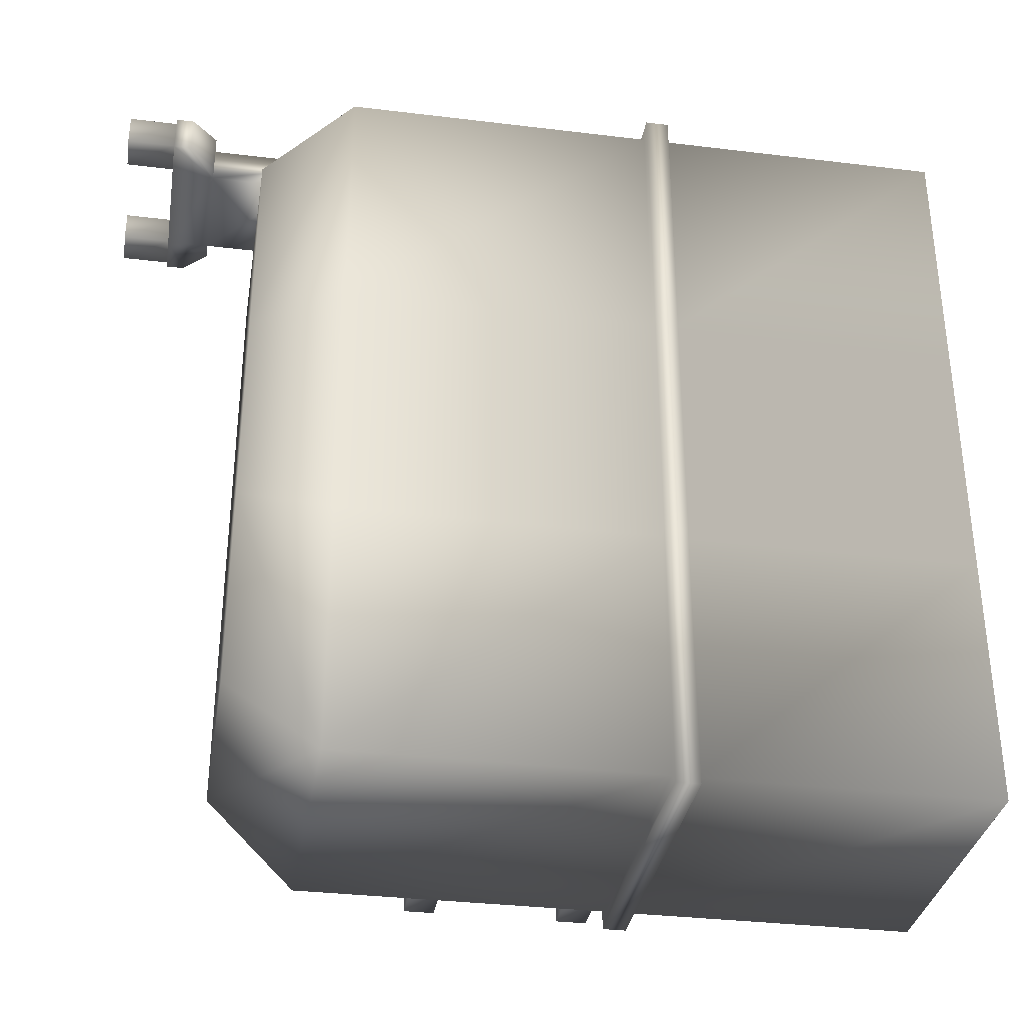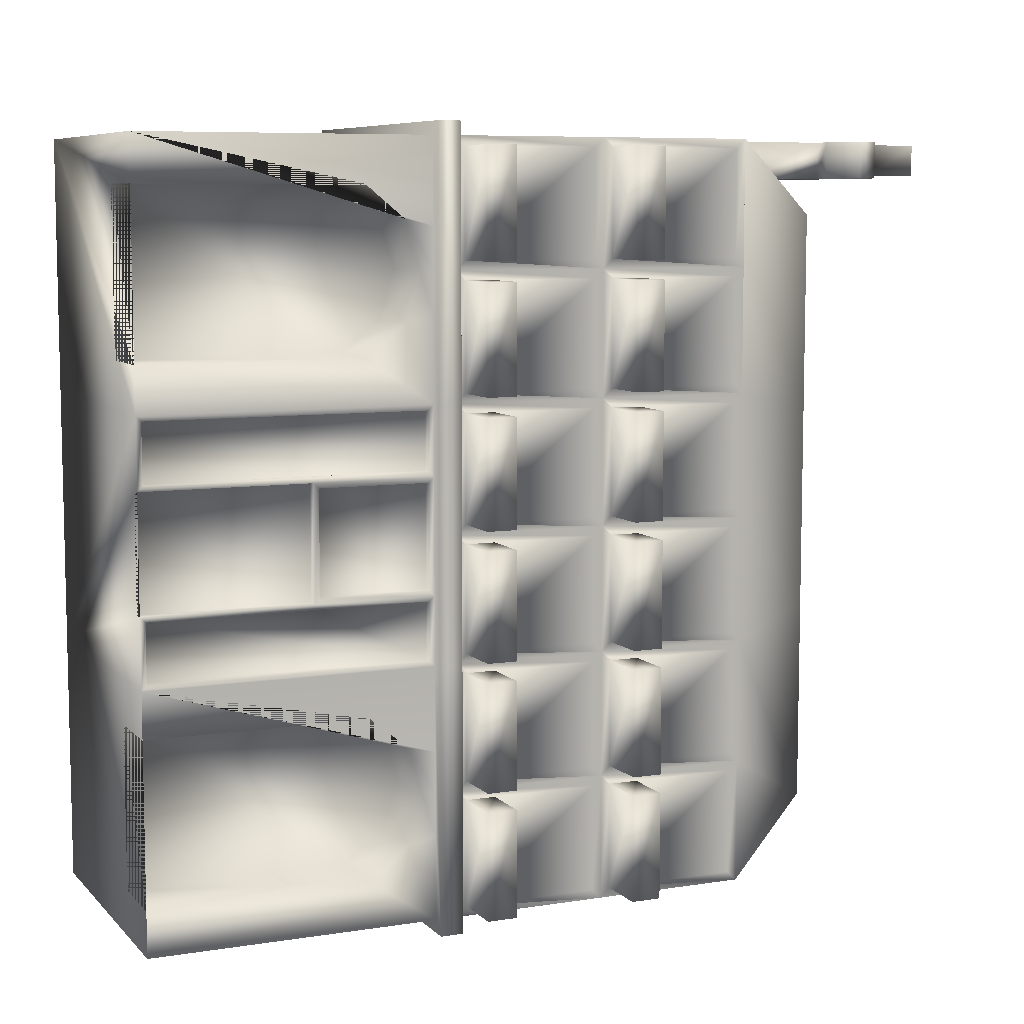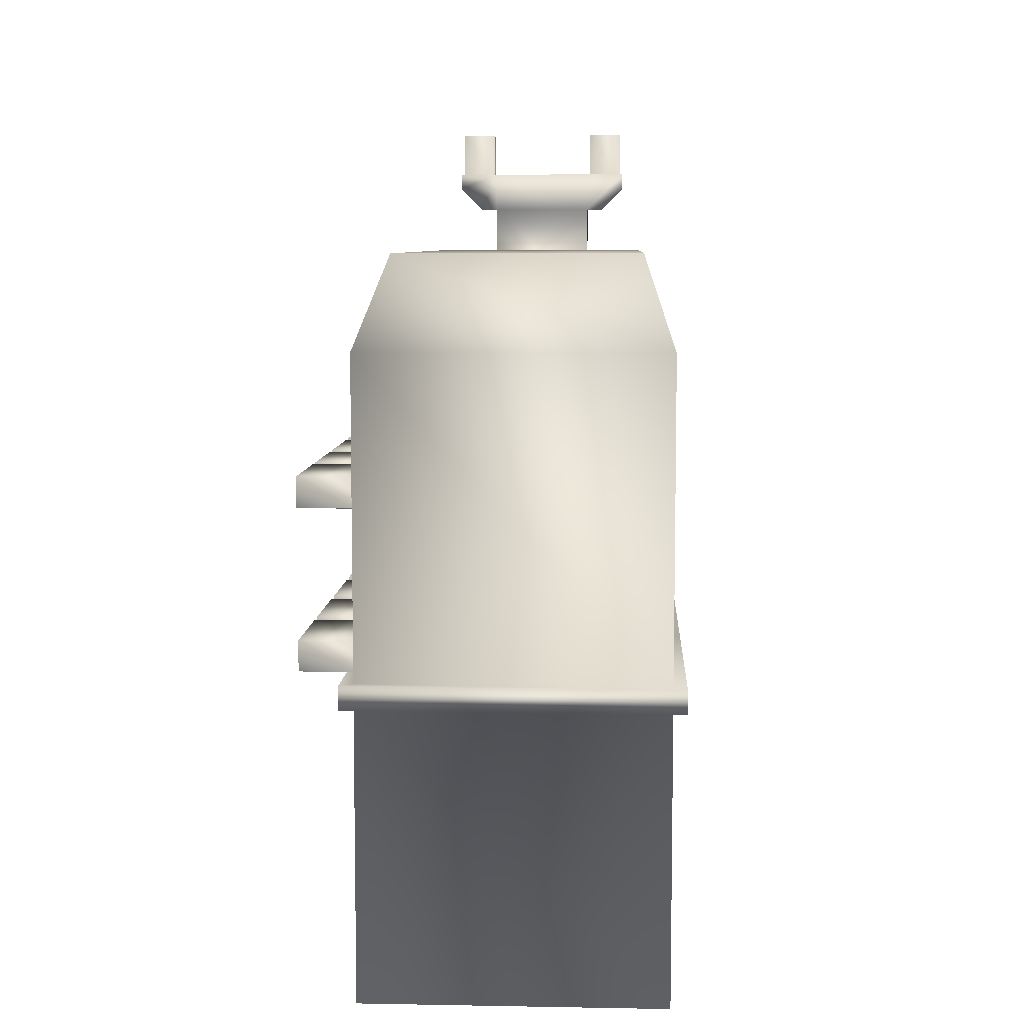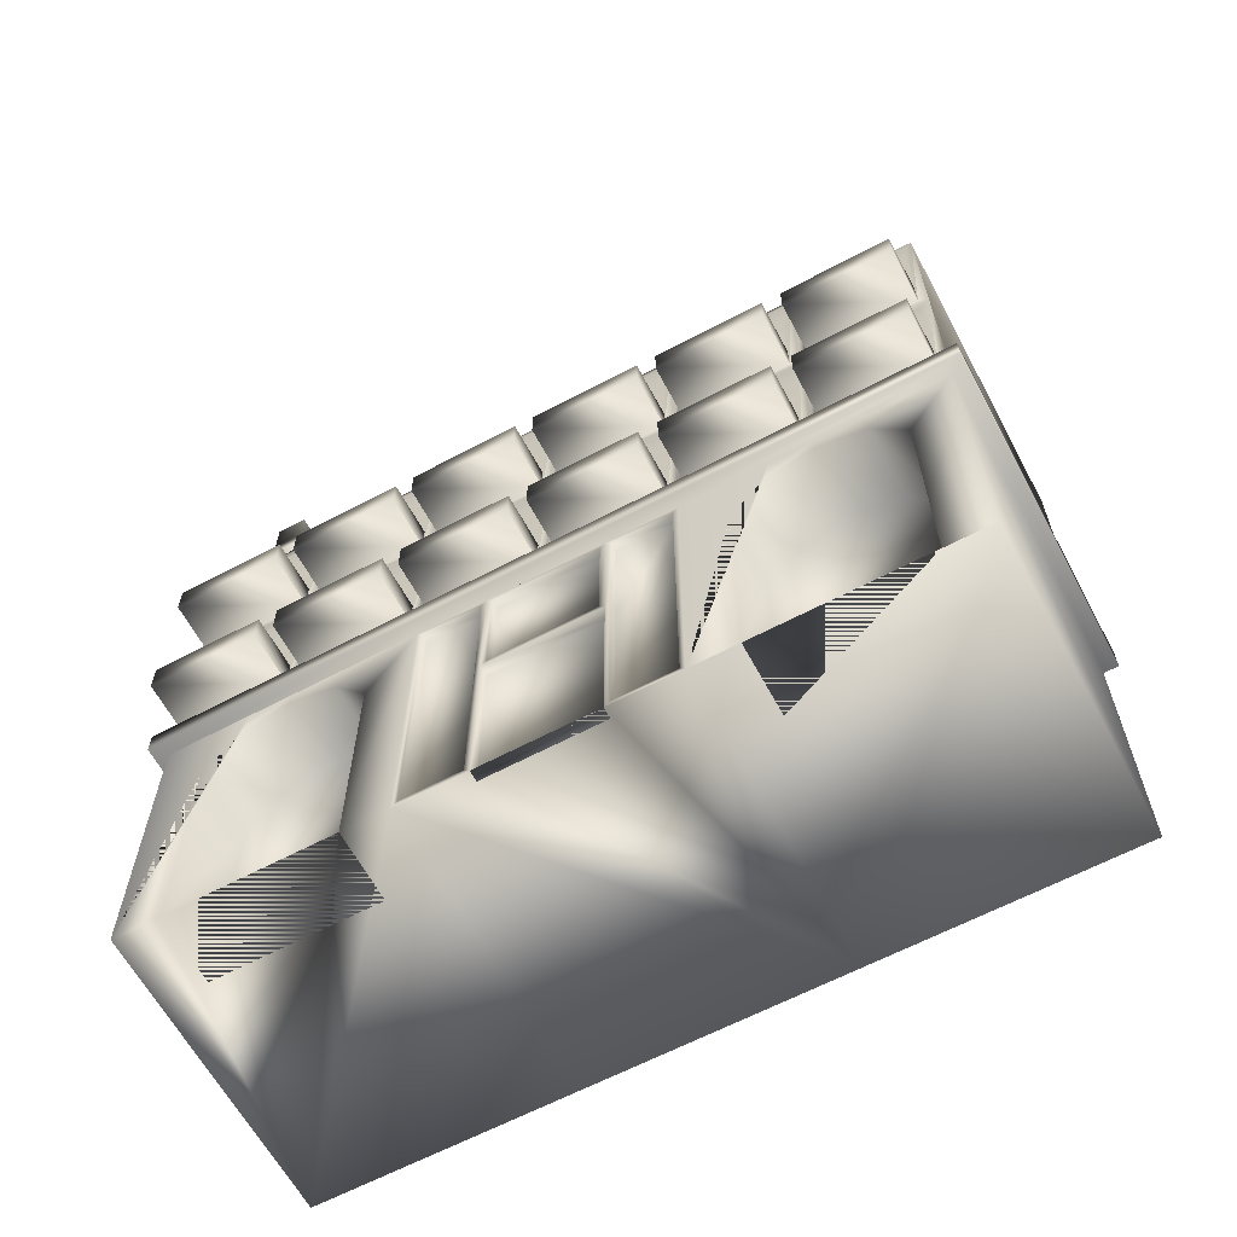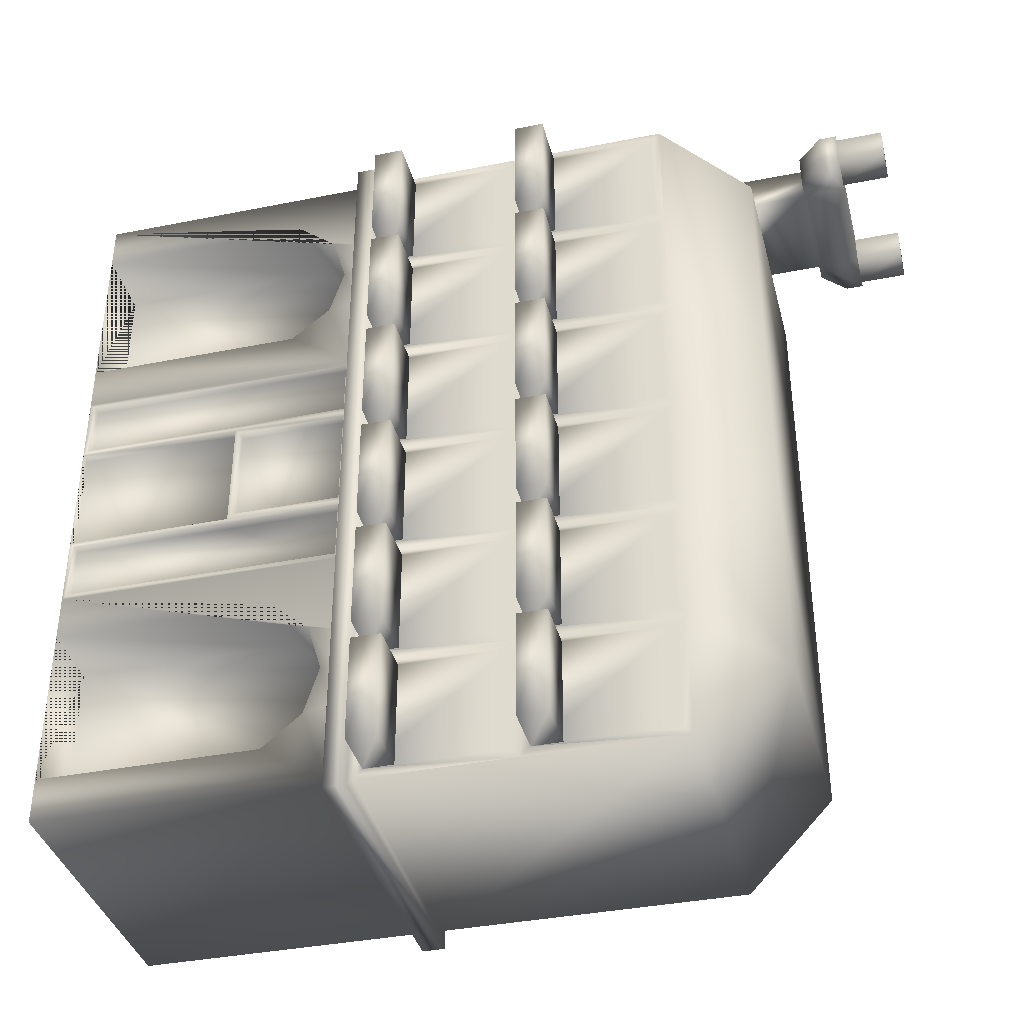
<metadata>
{"format":"obj","ext":"obj","renderer":"f3d","projection":"perspective","resolution":1024,"background":"white","views":[{"elev":-33.6,"azim":-99.4,"up":"+Z"},{"elev":7.7,"azim":66.2,"up":"+Z"},{"elev":7.3,"azim":-177.1,"up":"+Y"},{"elev":-63.2,"azim":118.2,"up":"+Y"},{"elev":-37.8,"azim":104.2,"up":"+Z"}]}
</metadata>
<code>
o Cube3_copy8
v -1113 -0.9198 852.5
v -839.1 -0.9198 852.5
v -1113 -0.9198 160.8
v -839.1 -0.9198 160.8
v -1113 567.3 852.5
v -839.1 567.3 852.5
v -839.1 567.3 160.8
v -1113 567.3 160.8
v -1086 649.5 784
v -866.2 649.5 784
v -866.2 649.5 229.3
v -1086 649.5 229.3
v -1113 -0.9198 621.9
v -1113 -0.9198 391.4
v -839.1 -0.9198 621.9
v -839.1 -0.9198 391.4
v -839.1 567.3 391.4
v -839.1 567.3 621.9
v -1113 567.3 621.9
v -1113 567.3 391.4
v -866.2 649.5 414.2
v -866.2 649.5 599.1
v -1086 649.5 599.1
v -1086 649.5 414.2
v -1113 283.6 852.5
v -1113 262.3 852.5
v -839.1 262.3 852.5
v -839.1 283.6 852.5
v -1113 283.6 160.8
v -1113 262.3 160.8
v -839.1 262.3 160.8
v -839.1 283.6 160.8
v -1113 283.6 621.9
v -1113 262.3 621.9
v -1113 283.6 391.4
v -1113 262.3 391.4
v -839.1 262.3 621.9
v -839.1 283.6 621.9
v -839.1 262.3 391.4
v -839.1 283.6 391.4
v -1125 283.6 864.4
v -1125 262.3 864.4
v -827.2 262.3 864.4
v -827.2 283.6 864.4
v -1125 283.6 148.9
v -1125 262.3 148.9
v -827.2 262.3 148.9
v -827.2 283.6 148.9
v -1125 283.6 621.9
v -1125 262.3 621.9
v -1125 283.6 391.4
v -1125 262.3 391.4
v -827.2 262.3 621.9
v -827.2 283.6 621.9
v -827.2 262.3 391.4
v -827.2 283.6 391.4
v -852.6 608.4 818.2
v -1099 608.4 818.2
v -1027 567.3 852.5
v -924.6 567.3 852.5
v -1027 608.4 818.2
v -924.6 608.4 818.2
v -924.6 695.3 818.2
v -1027 695.3 818.2
v -1027 695.3 852.5
v -924.6 695.3 852.5
v -924.6 734.7 818.2
v -1027 734.7 818.2
v -1027 734.7 852.5
v -924.6 734.7 852.5
v -885.2 734.7 818.2
v -885.2 734.7 852.5
v -1067 734.7 852.5
v -1067 734.7 818.2
v -888.1 734.7 849.6
v -888.1 734.7 821.1
v -921.7 734.7 821.1
v -921.7 734.7 849.6
v -1064 734.7 821.1
v -1064 734.7 849.6
v -1030 734.7 849.6
v -1030 734.7 821.1
v -1064 778.3 821.1
v -1064 778.3 849.6
v -1030 778.3 849.6
v -1030 778.3 821.1
v -888.1 778.3 849.6
v -888.1 778.3 821.1
v -921.7 778.3 821.1
v -921.7 778.3 849.6
v -885.2 718.4 852.5
v -908.2 695.3 852.5
v -885.2 718.4 818.2
v -908.2 695.3 818.2
v -1067 718.4 818.2
v -1044 695.3 818.2
v -1067 718.4 852.5
v -1044 695.3 852.5
v -839.1 425.4 160.8
v -839.1 425.4 852.5
v -839.1 425.4 391.4
v -839.1 425.4 621.9
v -839.1 425.4 506.6
v -839.1 283.6 506.6
v -839.1 567.3 506.6
v -839.1 425.4 737.2
v -839.1 283.6 737.2
v -839.1 567.3 737.2
v -839.1 425.4 276.1
v -839.1 283.6 276.1
v -839.1 567.3 276.1
v -839.1 -0.9198 558.9
v -839.1 -0.9198 454.4
v -839.1 262.3 558.9
v -839.1 262.3 454.4
v -839.1 151.9 454.4
v -839.1 151.9 558.9
v -848.9 151.9 454.4
v -848.9 151.9 558.9
v -848.9 -0.9198 558.9
v -848.9 -0.9198 454.4
v -839.1 -0.9198 810.9
v -839.1 -0.9198 663.5
v -839.1 -0.9198 349.8
v -839.1 -0.9198 202.4
v -839.1 262.3 314.5
v -839.1 262.3 237.6
v -839.1 262.3 775.6
v -839.1 262.3 698.8
v -839.1 201 349.8
v -839.1 201 202.4
v -839.1 201 663.5
v -839.1 201 810.9
v -839.1 236.8 692.9
v -839.1 236.8 781.5
v -839.1 236.8 231.7
v -839.1 236.8 320.4
v -839.1 250.3 276.1
v -839.1 262.3 276.1
v -839.1 250.3 737.2
v -839.1 262.3 737.2
v -902.9 201 349.8
v -902.9 -0.9198 349.8
v -902.9 -0.9198 202.4
v -902.9 201 202.4
v -902.9 236.8 231.7
v -902.9 250.3 276.1
v -902.9 236.8 320.4
v -902.9 201 810.9
v -902.9 -0.9198 810.9
v -902.9 -0.9198 663.5
v -902.9 201 663.5
v -902.9 236.8 692.9
v -902.9 250.3 737.2
v -902.9 236.8 781.5
v -839.1 3.87 617.1
v -839.1 3.87 563.7
v -839.1 151.9 563.7
v -839.1 257.5 563.7
v -839.1 257.5 617.1
v -839.1 257.5 459.2
v -839.1 257.5 554.1
v -839.1 156.7 554.1
v -839.1 156.7 459.2
v -839.1 3.87 396.1
v -839.1 257.5 396.1
v -839.1 257.5 449.6
v -839.1 151.9 449.6
v -839.1 3.87 449.6
v -847.4 3.87 396.1
v -847.4 257.5 396.1
v -847.4 257.5 449.6
v -847.4 151.9 449.6
v -847.4 3.87 449.6
v -847.4 257.5 459.2
v -847.4 257.5 554.1
v -847.4 156.7 554.1
v -847.4 156.7 459.2
v -847.4 3.87 617.1
v -847.4 3.87 563.7
v -847.4 151.9 563.7
v -847.4 257.5 563.7
v -847.4 257.5 617.1
v -839.1 558.6 843.8
v -790.7 434.1 843.8
v -790.7 434.1 745.8
v -839.1 558.6 745.8
v -839.1 558.6 613.3
v -790.7 434.1 613.3
v -790.7 434.1 515.3
v -839.1 558.6 515.3
v -839.1 558.6 382.7
v -790.7 434.1 382.7
v -790.7 434.1 284.7
v -839.1 558.6 284.7
v -839.1 416.8 843.8
v -790.7 292.2 843.8
v -790.7 292.2 745.8
v -839.1 416.8 745.8
v -790.7 292.2 498
v -790.7 292.2 400
v -839.1 416.8 400
v -839.1 416.8 498
v -790.7 292.2 169.4
v -839.1 416.8 169.4
v -839.1 416.8 267.4
v -790.7 292.2 267.4
v -839.1 558.6 400
v -839.1 558.6 498
v -790.7 434.1 498
v -790.7 434.1 400
v -839.1 416.8 613.3
v -790.7 292.2 613.3
v -790.7 292.2 515.3
v -839.1 416.8 515.3
v -839.1 558.6 630.6
v -839.1 558.6 728.5
v -790.7 434.1 728.5
v -790.7 434.1 630.6
v -790.7 292.2 728.5
v -790.7 292.2 630.6
v -839.1 416.8 630.6
v -839.1 416.8 728.5
v -839.1 558.6 169.4
v -839.1 558.6 267.4
v -790.7 434.1 267.4
v -790.7 434.1 169.4
v -839.1 416.8 382.7
v -790.7 292.2 382.7
v -790.7 292.2 284.7
v -839.1 416.8 284.7
v -839.1 434.3 843.8
v -839.1 433.9 844
v -839.1 434.3 745.8
v -839.1 433.9 745.7
v -839.1 434.3 613.3
v -839.1 433.9 613.4
v -839.1 434.3 515.3
v -839.1 433.9 515.1
v -839.1 434.3 382.7
v -839.1 433.9 382.9
v -839.1 434.3 284.7
v -839.1 433.9 284.6
v -839.1 292.4 843.8
v -839.1 292.1 844
v -839.1 292.4 745.8
v -839.1 292.1 745.7
v -839.1 292.4 498
v -839.1 292.1 498.1
v -839.1 292.4 400
v -839.1 292.1 399.9
v -839.1 292.4 169.4
v -839.1 292.1 169.3
v -839.1 292.4 267.4
v -839.1 292.1 267.6
v -839.1 434.3 498
v -839.1 433.9 498.1
v -839.1 434.3 400
v -839.1 433.9 399.9
v -839.1 292.4 613.3
v -839.1 292.1 613.4
v -839.1 292.4 515.3
v -839.1 292.1 515.1
v -839.1 434.3 728.5
v -839.1 433.9 728.7
v -839.1 434.3 630.6
v -839.1 433.9 630.4
v -839.1 292.4 728.5
v -839.1 292.1 728.7
v -839.1 292.4 630.6
v -839.1 292.1 630.4
v -839.1 434.3 267.4
v -839.1 433.9 267.6
v -839.1 434.3 169.4
v -839.1 433.9 169.3
v -839.1 292.4 382.7
v -839.1 292.1 382.9
v -839.1 292.4 284.7
v -839.1 292.1 284.6
v -839.1 461.5 169.4
v -839.1 461.5 267.4
v -790.7 461.3 267.4
v -790.7 461.3 169.4
v -839.1 461.5 284.7
v -839.1 461.5 382.7
v -790.7 461.3 382.7
v -790.7 461.3 284.7
v -839.1 461.5 515.3
v -839.1 461.5 613.3
v -790.7 461.3 613.3
v -790.7 461.3 515.3
v -839.1 319.6 169.4
v -839.1 319.6 267.4
v -790.7 319.4 267.4
v -790.7 319.4 169.4
v -839.1 461.5 630.6
v -839.1 461.5 728.5
v -790.7 461.3 728.5
v -790.7 461.3 630.6
v -839.1 319.6 515.3
v -839.1 319.6 613.3
v -790.7 319.4 613.3
v -790.7 319.4 515.3
v -839.1 319.6 400
v -839.1 319.6 498
v -790.7 319.4 498
v -790.7 319.4 400
v -839.1 461.5 400
v -839.1 461.5 498
v -790.7 461.3 498
v -790.7 461.3 400
v -839.1 461.5 745.8
v -839.1 461.5 843.8
v -790.7 461.3 843.8
v -790.7 461.3 745.8
v -839.1 319.6 284.7
v -839.1 319.6 382.7
v -790.7 319.4 382.7
v -790.7 319.4 284.7
v -839.1 319.6 745.8
v -839.1 319.6 843.8
v -790.7 319.4 843.8
v -790.7 319.4 745.8
v -839.1 319.6 630.6
v -839.1 319.6 728.5
v -790.7 319.4 728.5
v -790.7 319.4 630.6
g Cube3_copy8_Cube3_copy8_auv
f 1 13 15 123 122 2
f 1 26 34 13
f 2 27 26 1
f 2 122 133 135 128 27
f 3 30 31 4
f 4 125 124 16 14 3
f 5 58 9 23 19
f 5 59 61 58
f 6 108 18 22 10 57
f 6 184 187 108
f 7 99 32 29 8
f 7 224 274 275 99
f 8 12 11 7
f 8 20 24 12
f 8 29 35 20
f 9 58 61 62 57 10
f 10 22 23 9
f 11 21 17 111 7
f 12 24 21 11
f 13 34 36 14
f 14 16 113 112 15 13
f 14 36 30 3
f 15 156 160 37
f 16 124 130 137 126 39
f 16 165 169 113
f 17 192 195 111
f 17 208 258 259 101
f 18 188 191 105
f 18 216 266 267 102
f 19 23 24 20
f 19 33 25 5
f 20 35 33 19
f 21 22 18 105 17
f 21 24 23 22
f 25 28 100 6 60 59 5
f 25 41 44 28
f 26 42 50 34
f 27 43 42 26
f 27 128 141 129 37 53 43
f 28 245 244 196 100
f 29 45 51 35
f 30 46 47 31
f 31 127 136 131 125 4
f 32 48 45 29
f 32 110 40 56 48
f 32 253 255 110
f 33 49 41 25
f 34 50 52 36
f 35 51 49 33
f 36 52 46 30
f 37 114 115 39 55 53
f 37 129 134 132 123 15
f 37 160 159 114
f 38 261 260 212 102
f 38 271 269 107
f 39 166 165 16
f 40 251 249 104
f 40 277 276 228 101
f 41 49 50 42
f 42 43 44 41
f 43 53 54 44
f 44 54 38 107 28
f 45 48 47 46
f 46 52 51 45
f 47 55 39 126 139 127 31
f 48 56 55 47
f 49 51 52 50
f 53 55 56 54
f 54 56 40 104 38
f 57 62 60 6
f 59 65 64 61
f 60 66 65 59
f 61 64 63 62
f 62 63 66 60
f 63 94 92 66
f 64 68 67 63
f 64 96 95 74 68
f 65 98 96 64
f 66 70 69 65
f 66 92 91 72 70
f 67 71 93 94 63
f 67 77 76 71
f 68 69 70 67
f 68 82 81 69
f 69 73 97 98 65
f 69 81 80 73
f 70 78 77 67
f 71 76 75 72
f 72 75 78 70
f 72 91 93 71
f 73 80 79 74
f 74 79 82 68
f 74 95 97 73
f 75 87 90 78
f 76 88 87 75
f 77 89 88 76
f 78 90 89 77
f 79 83 86 82
f 80 84 83 79
f 81 85 84 80
f 82 86 85 81
f 84 85 86 83
f 88 89 90 87
f 92 94 93 91
f 96 98 97 95
f 99 205 252 253 32
f 99 275 273 109
f 100 196 199 106
f 100 233 232 184 6
f 101 202 250 251 40
f 101 228 231 109
f 101 241 240 192 17
f 101 259 257 103
f 102 212 215 103
f 102 222 270 271 38
f 102 237 236 188 18
f 102 267 265 106
f 103 203 202 101
f 103 215 262 263 104
f 103 239 237 102
f 103 257 256 209 105
f 104 249 248 203 103
f 104 263 261 38
f 105 191 238 239 103
f 105 209 208 17
f 106 199 246 247 107
f 106 223 222 102
f 106 235 233 100
f 106 265 264 217 108
f 107 247 245 28
f 107 269 268 223 106
f 108 187 234 235 106
f 108 217 216 18
f 109 206 205 99
f 109 231 278 279 110
f 109 243 241 101
f 109 273 272 225 111
f 110 255 254 206 109
f 110 279 277 40
f 111 195 242 243 109
f 111 225 224 7
f 112 120 119 117
f 112 157 156 15
f 113 121 120 112
f 113 169 168 116
f 114 159 158 117
f 114 162 161 115
f 115 161 164 116
f 115 167 166 39
f 116 118 121 113
f 116 164 163 117
f 116 168 167 115
f 117 119 118 116
f 117 158 157 112
f 117 163 162 114
f 119 120 121 118
f 122 150 149 133
f 123 151 150 122
f 124 143 142 130
f 125 144 143 124
f 127 139 138 136
f 129 141 140 134
f 130 142 148 137
f 131 145 144 125
f 132 152 151 123
f 133 149 155 135
f 134 153 152 132
f 135 140 141 128
f 135 155 154 140
f 136 146 145 131
f 137 138 139 126
f 137 148 147 138
f 138 147 146 136
f 140 154 153 134
f 143 144 145 146 147 148 142
f 150 151 152 153 154 155 149
f 156 179 183 160
f 157 180 179 156
f 158 181 180 157
f 159 182 181 158
f 160 183 182 159
f 161 175 178 164
f 162 176 175 161
f 163 177 176 162
f 164 178 177 163
f 165 170 174 169
f 166 171 170 165
f 167 172 171 166
f 168 173 172 167
f 169 174 173 168
f 171 172 173 174 170
f 176 177 178 175
f 180 181 182 183 179
f 184 232 234 187
f 185 233 235 186
f 185 314 313 232
f 186 235 234
f 186 315 314 185
f 188 236 238 191
f 189 237 239 190
f 189 290 289 236
f 190 239 238
f 190 291 290 189
f 192 240 242 195
f 193 241 243 194
f 193 286 285 240
f 194 243 242
f 194 287 286 193
f 196 244 246 199
f 197 245 247 198
f 197 322 321 244
f 198 247 246
f 198 323 322 197
f 200 249 251 201
f 200 306 305 248
f 201 251 250
f 201 307 306 200
f 203 248 250 202
f 204 253 252
f 204 295 294 207
f 206 254 252 205
f 207 255 253 204
f 207 294 293 254
f 209 256 258 208
f 210 257 259 211
f 210 310 309 256
f 211 259 258
f 211 311 310 210
f 212 260 262 215
f 213 261 263 214
f 213 302 301 260
f 214 263 262
f 214 303 302 213
f 217 264 266 216
f 218 265 267 219
f 218 298 297 264
f 219 267 266
f 219 299 298 218
f 220 269 271 221
f 220 326 325 268
f 221 271 270
f 221 327 326 220
f 223 268 270 222
f 225 272 274 224
f 226 273 275 227
f 226 282 281 272
f 227 275 274
f 227 283 282 226
f 228 276 278 231
f 229 277 279 230
f 229 318 317 276
f 230 279 278
f 230 319 318 229
f 232 233 185
f 232 313 312 234
f 234 312 315 186
f 236 237 189
f 236 289 288 238
f 238 288 291 190
f 240 241 193
f 240 285 284 242
f 242 284 287 194
f 244 245 197
f 244 321 320 246
f 246 320 323 198
f 248 249 200
f 248 305 304 250
f 250 304 307 201
f 252 292 295 204
f 254 255 207
f 254 293 292 252
f 256 257 210
f 256 309 308 258
f 258 308 311 211
f 260 261 213
f 260 301 300 262
f 262 300 303 214
f 264 265 218
f 264 297 296 266
f 266 296 299 219
f 268 269 220
f 268 325 324 270
f 270 324 327 221
f 272 273 226
f 272 281 280 274
f 274 280 283 227
f 276 277 229
f 276 317 316 278
f 278 316 319 230
f 281 282 283 280
f 285 286 287 284
f 289 290 291 288
f 293 294 295 292
f 297 298 299 296
f 301 302 303 300
f 305 306 307 304
f 309 310 311 308
f 313 314 315 312
f 317 318 319 316
f 321 322 323 320
f 325 326 327 324

</code>
